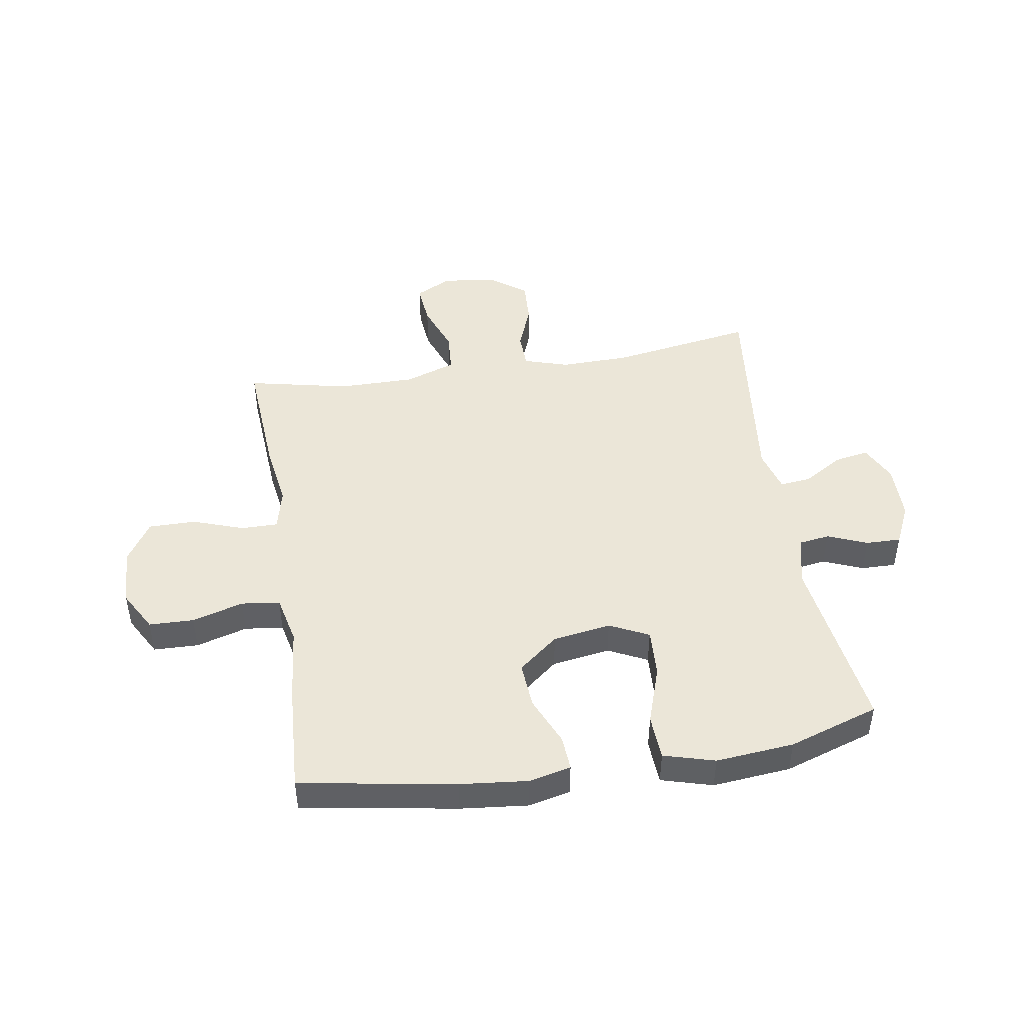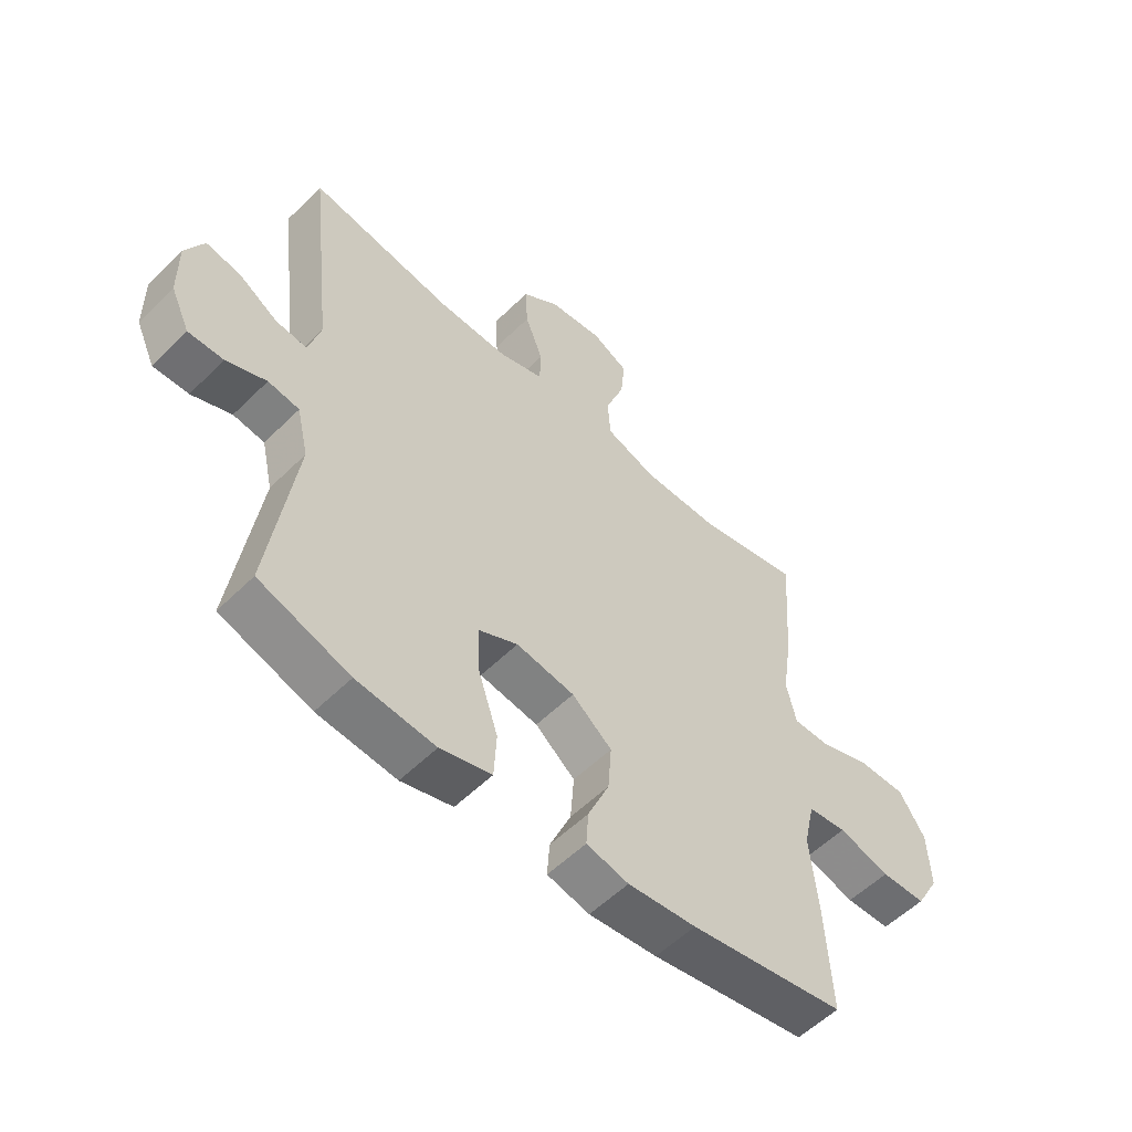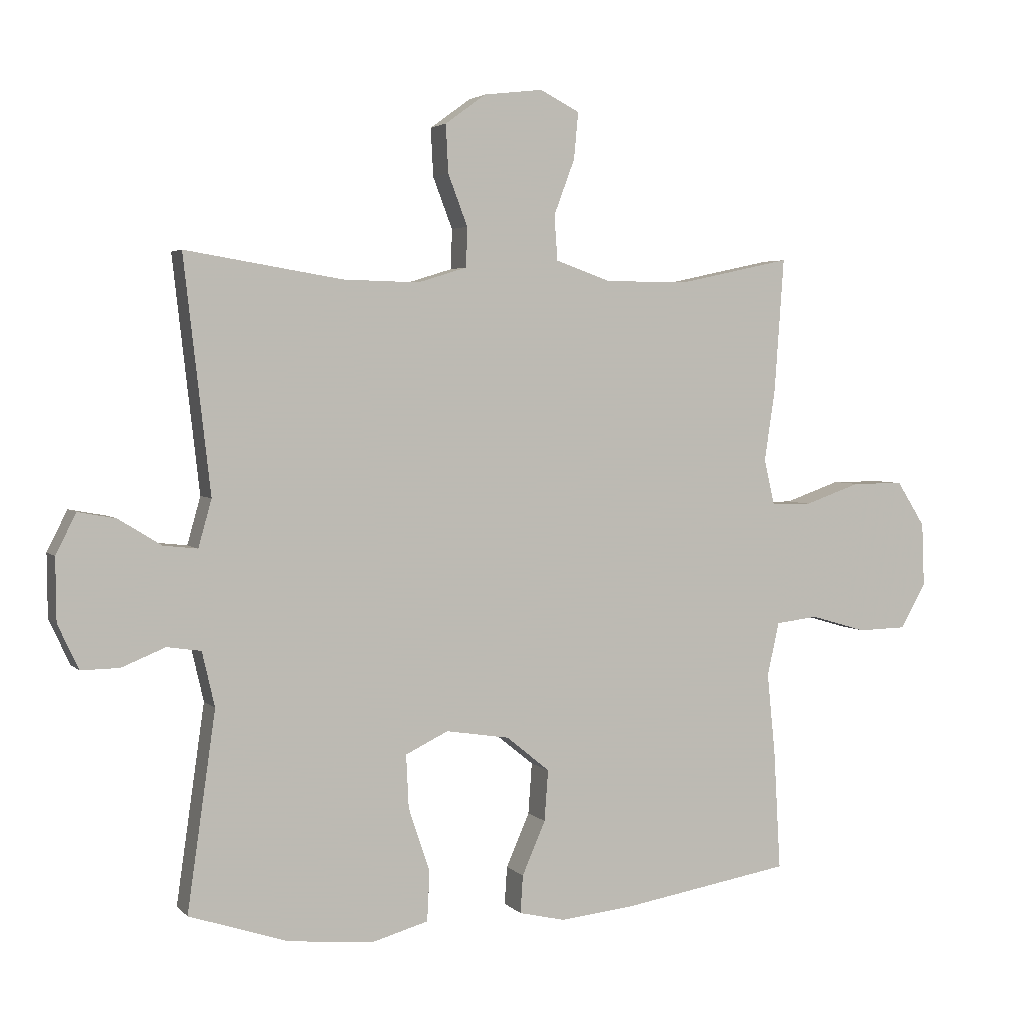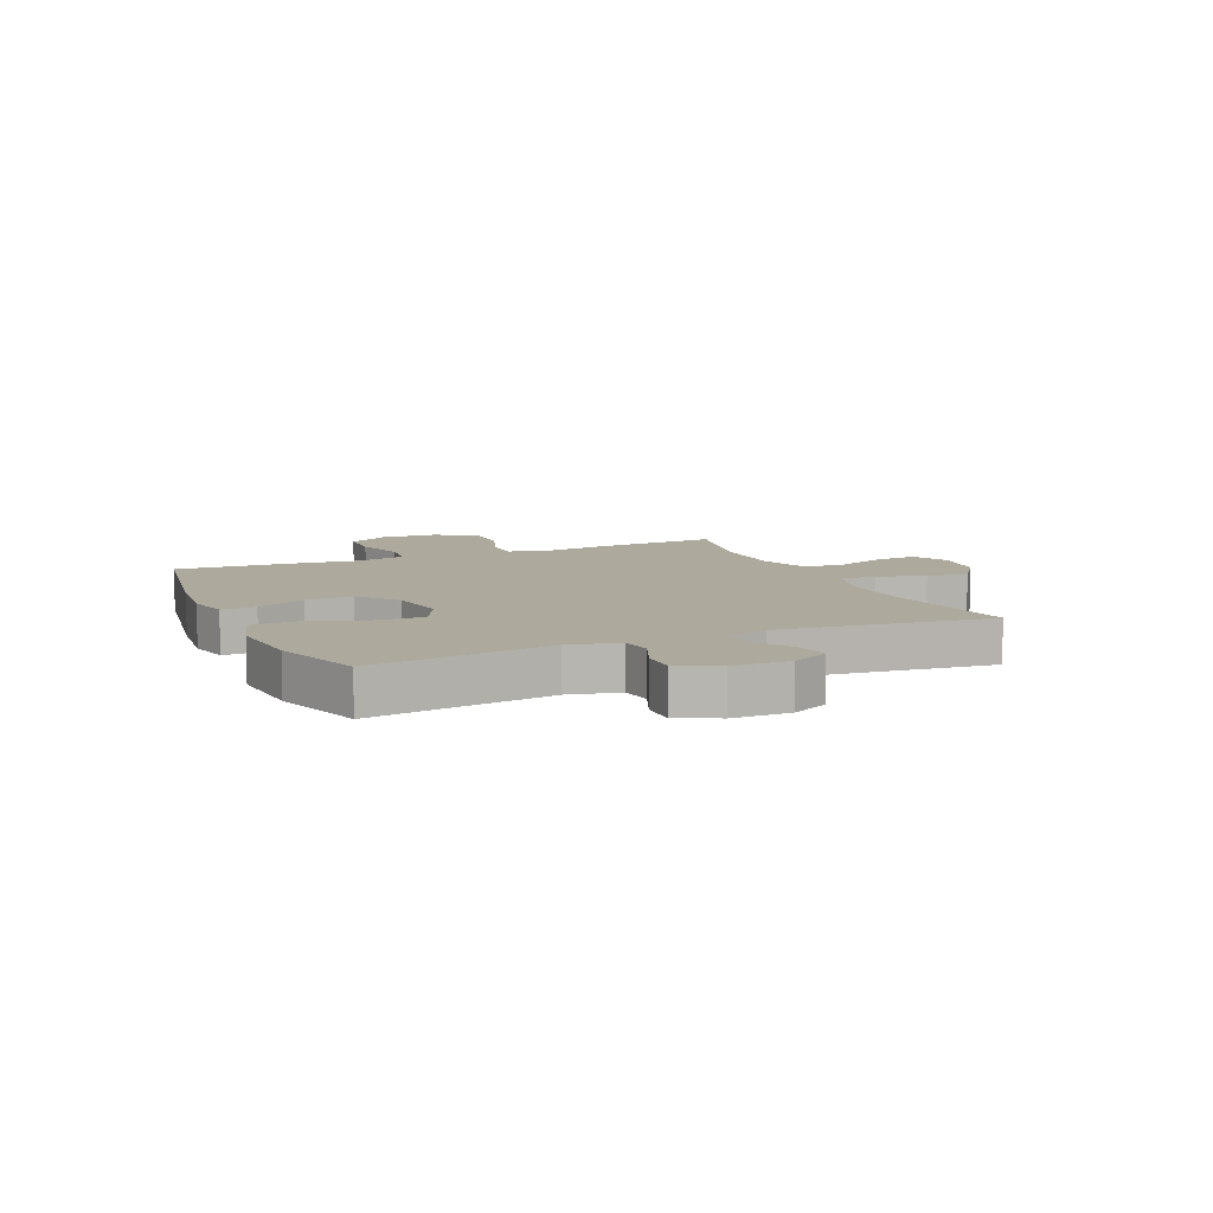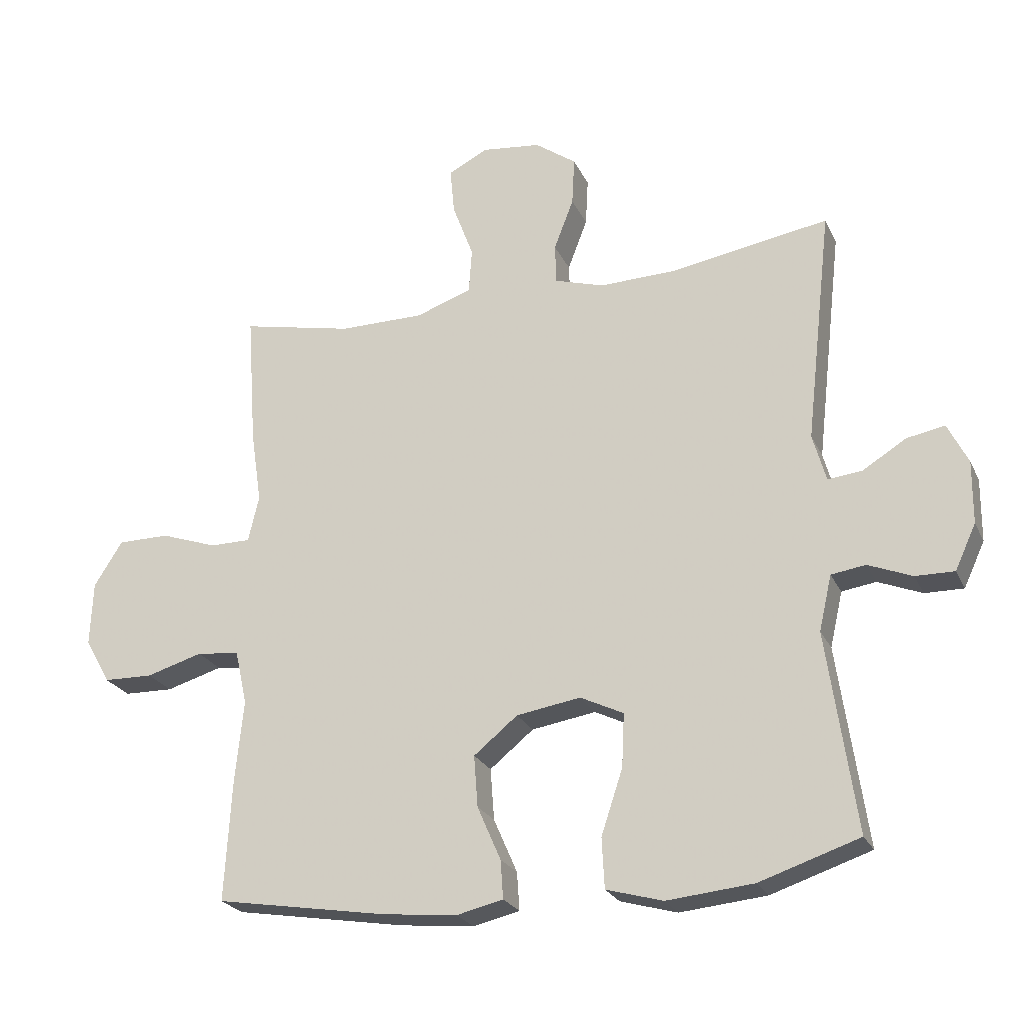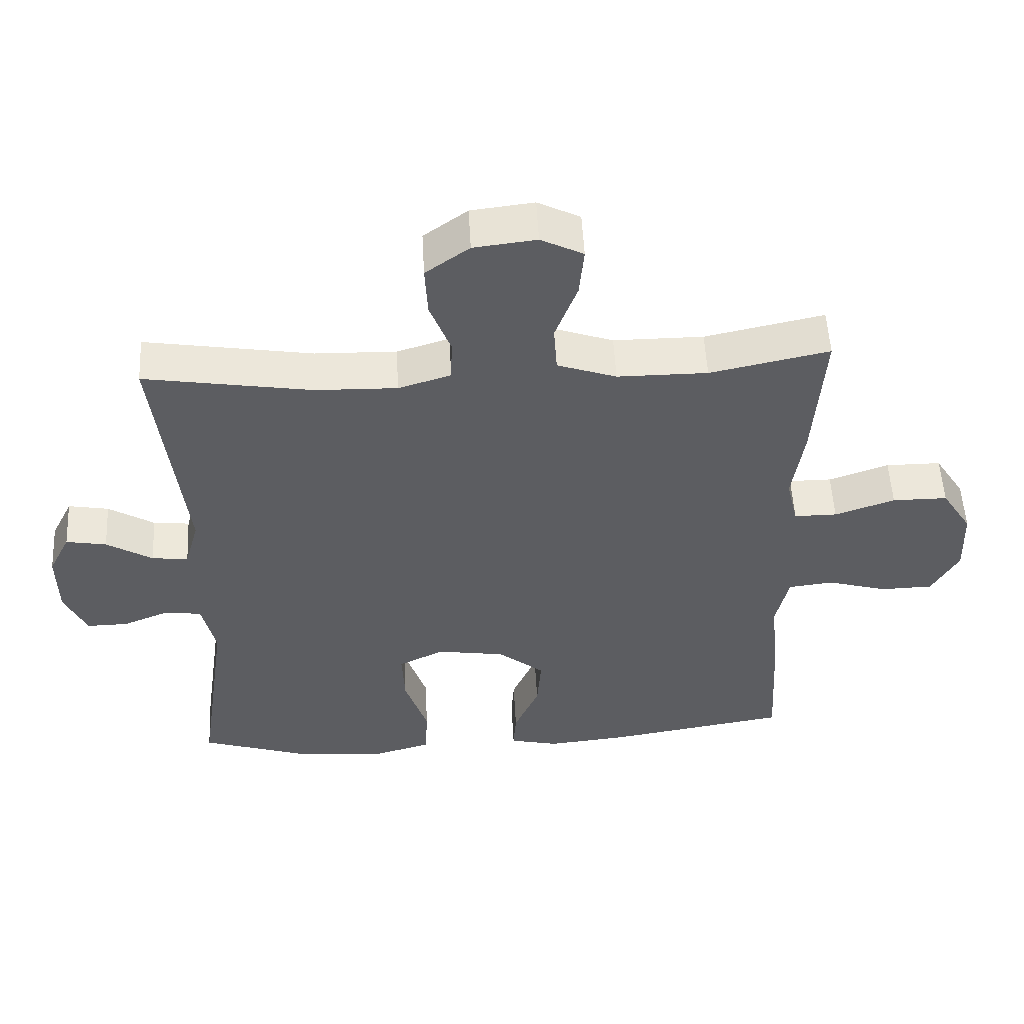
<metadata>
{"format":"obj","ext":"obj","renderer":"f3d","projection":"perspective","resolution":1024,"background":"white","views":[{"elev":46.2,"azim":171.0,"up":"+Y"},{"elev":-55.3,"azim":-44.0,"up":"+Z"},{"elev":3.5,"azim":-21.2,"up":"+Z"},{"elev":8.9,"azim":-113.6,"up":"+Y"},{"elev":-24.1,"azim":-159.7,"up":"+Z"},{"elev":53.2,"azim":-3.0,"up":"+Z"}]}
</metadata>
<code>
v -0.5 0.07 0.5
v -0.251 0.07 0.459
v -0.13 0.07 0.456
v -0.052 0.07 0.48
v -0.05 0.07 0.543
v -0.081 0.07 0.624
v -0.085 0.07 0.7
v -0.02 0.07 0.747
v 0.073 0.07 0.758
v 0.136 0.07 0.726
v 0.129 0.07 0.652
v 0.096 0.07 0.564
v 0.101 0.07 0.493
v 0.189 0.07 0.462
v 0.323 0.07 0.462
v 0.5 0.07 0.5
v 0.485 0.07 0.288
v 0.468 0.07 0.174
v 0.485 0.07 0.101
v 0.549 0.07 0.101
v 0.638 0.07 0.132
v 0.72 0.07 0.132
v 0.765 0.07 0.061
v 0.769 0.07 -0.04
v 0.729 0.07 -0.111
v 0.651 0.07 -0.113
v 0.562 0.07 -0.087
v 0.495 0.07 -0.095
v 0.476 0.07 -0.18
v 0.489 0.07 -0.308
v 0.5 0.07 -0.5
v 0.23 0.07 -0.545
v 0.112 0.07 -0.557
v 0.039 0.07 -0.54
v 0.043 0.07 -0.48
v 0.08 0.07 -0.395
v 0.086 0.07 -0.314
v 0.017 0.07 -0.258
v -0.084 0.07 -0.242
v -0.152 0.07 -0.275
v -0.148 0.07 -0.359
v -0.114 0.07 -0.461
v -0.118 0.07 -0.54
v -0.207 0.07 -0.565
v -0.343 0.07 -0.552
v -0.5 0.07 -0.5
v -0.455 0.07 -0.186
v -0.475 0.07 -0.099
v -0.529 0.07 -0.091
v -0.598 0.07 -0.119
v -0.659 0.07 -0.12
v -0.692 0.07 -0.049
v -0.693 0.07 0.05
v -0.661 0.07 0.114
v -0.601 0.07 0.103
v -0.533 0.07 0.061
v -0.479 0.07 0.055
v -0.458 0.07 0.13
v -0.5 0 0.5
v -0.251 0 0.459
v -0.13 0 0.456
v -0.052 0 0.48
v -0.05 0 0.543
v -0.081 0 0.624
v -0.085 0 0.7
v -0.02 0 0.747
v 0.073 0 0.758
v 0.136 0 0.726
v 0.129 0 0.652
v 0.096 0 0.564
v 0.101 0 0.493
v 0.189 0 0.462
v 0.323 0 0.462
v 0.5 0 0.5
v 0.485 0 0.288
v 0.468 0 0.174
v 0.485 0 0.101
v 0.549 0 0.101
v 0.638 0 0.132
v 0.72 0 0.132
v 0.765 0 0.061
v 0.769 0 -0.04
v 0.729 0 -0.111
v 0.651 0 -0.113
v 0.562 0 -0.087
v 0.495 0 -0.095
v 0.476 0 -0.18
v 0.489 0 -0.308
v 0.5 0 -0.5
v 0.23 0 -0.545
v 0.112 0 -0.557
v 0.039 0 -0.54
v 0.043 0 -0.48
v 0.08 0 -0.395
v 0.086 0 -0.314
v 0.017 0 -0.258
v -0.084 0 -0.242
v -0.152 0 -0.275
v -0.148 0 -0.359
v -0.114 0 -0.461
v -0.118 0 -0.54
v -0.207 0 -0.565
v -0.343 0 -0.552
v -0.5 0 -0.5
v -0.455 0 -0.186
v -0.475 0 -0.099
v -0.529 0 -0.091
v -0.598 0 -0.119
v -0.659 0 -0.12
v -0.692 0 -0.049
v -0.693 0 0.05
v -0.661 0 0.114
v -0.601 0 0.103
v -0.533 0 0.061
v -0.479 0 0.055
v -0.458 0 0.13
f 54 55 56
f 53 54 56
f 52 53 56
f 51 52 56
f 50 51 56
f 49 50 56
f 48 49 56 57
f 47 48 57 58
f 45 46 47
f 44 45 47
f 43 44 47
f 42 43 47
f 41 42 47
f 40 41 47 58
f 34 35 36
f 33 34 36
f 32 33 36
f 31 32 36
f 30 31 36
f 29 30 36
f 28 29 36 37
f 25 26 27
f 24 25 27
f 23 24 27
f 22 23 27
f 21 22 27
f 20 21 27
f 19 20 27 28
f 28 37 38
f 19 28 38
f 18 19 38
f 18 38 39
f 17 18 39
f 16 17 39
f 15 16 39
f 10 11 12
f 9 10 12
f 8 9 12
f 7 8 12
f 6 7 12
f 5 6 12
f 4 5 12 13
f 3 4 13 14
f 58 1 2
f 40 58 2
f 39 40 2
f 3 14 15 39
f 2 3 39
f 114 113 112
f 114 112 111
f 114 111 110
f 114 110 109
f 114 109 108
f 114 108 107
f 115 114 107 106
f 116 115 106 105
f 105 104 103
f 105 103 102
f 105 102 101
f 105 101 100
f 105 100 99
f 116 105 99 98
f 94 93 92
f 94 92 91
f 94 91 90
f 94 90 89
f 94 89 88
f 94 88 87
f 95 94 87 86
f 85 84 83
f 85 83 82
f 85 82 81
f 85 81 80
f 85 80 79
f 85 79 78
f 86 85 78 77
f 96 95 86
f 96 86 77
f 96 77 76
f 97 96 76
f 97 76 75
f 97 75 74
f 97 74 73
f 70 69 68
f 70 68 67
f 70 67 66
f 70 66 65
f 70 65 64
f 70 64 63
f 71 70 63 62
f 72 71 62 61
f 60 59 116
f 60 116 98
f 60 98 97
f 97 73 72 61
f 97 61 60
f 1 59 60 2
f 2 60 61 3
f 3 61 62 4
f 4 62 63 5
f 5 63 64 6
f 6 64 65 7
f 7 65 66 8
f 8 66 67 9
f 9 67 68 10
f 10 68 69 11
f 11 69 70 12
f 12 70 71 13
f 13 71 72 14
f 14 72 73 15
f 15 73 74 16
f 16 74 75 17
f 17 75 76 18
f 18 76 77 19
f 19 77 78 20
f 20 78 79 21
f 21 79 80 22
f 22 80 81 23
f 23 81 82 24
f 24 82 83 25
f 25 83 84 26
f 26 84 85 27
f 27 85 86 28
f 28 86 87 29
f 29 87 88 30
f 30 88 89 31
f 31 89 90 32
f 32 90 91 33
f 33 91 92 34
f 34 92 93 35
f 35 93 94 36
f 36 94 95 37
f 37 95 96 38
f 38 96 97 39
f 39 97 98 40
f 40 98 99 41
f 41 99 100 42
f 42 100 101 43
f 43 101 102 44
f 44 102 103 45
f 45 103 104 46
f 46 104 105 47
f 47 105 106 48
f 48 106 107 49
f 49 107 108 50
f 50 108 109 51
f 51 109 110 52
f 52 110 111 53
f 53 111 112 54
f 54 112 113 55
f 55 113 114 56
f 56 114 115 57
f 57 115 116 58
f 58 116 59 1

</code>
